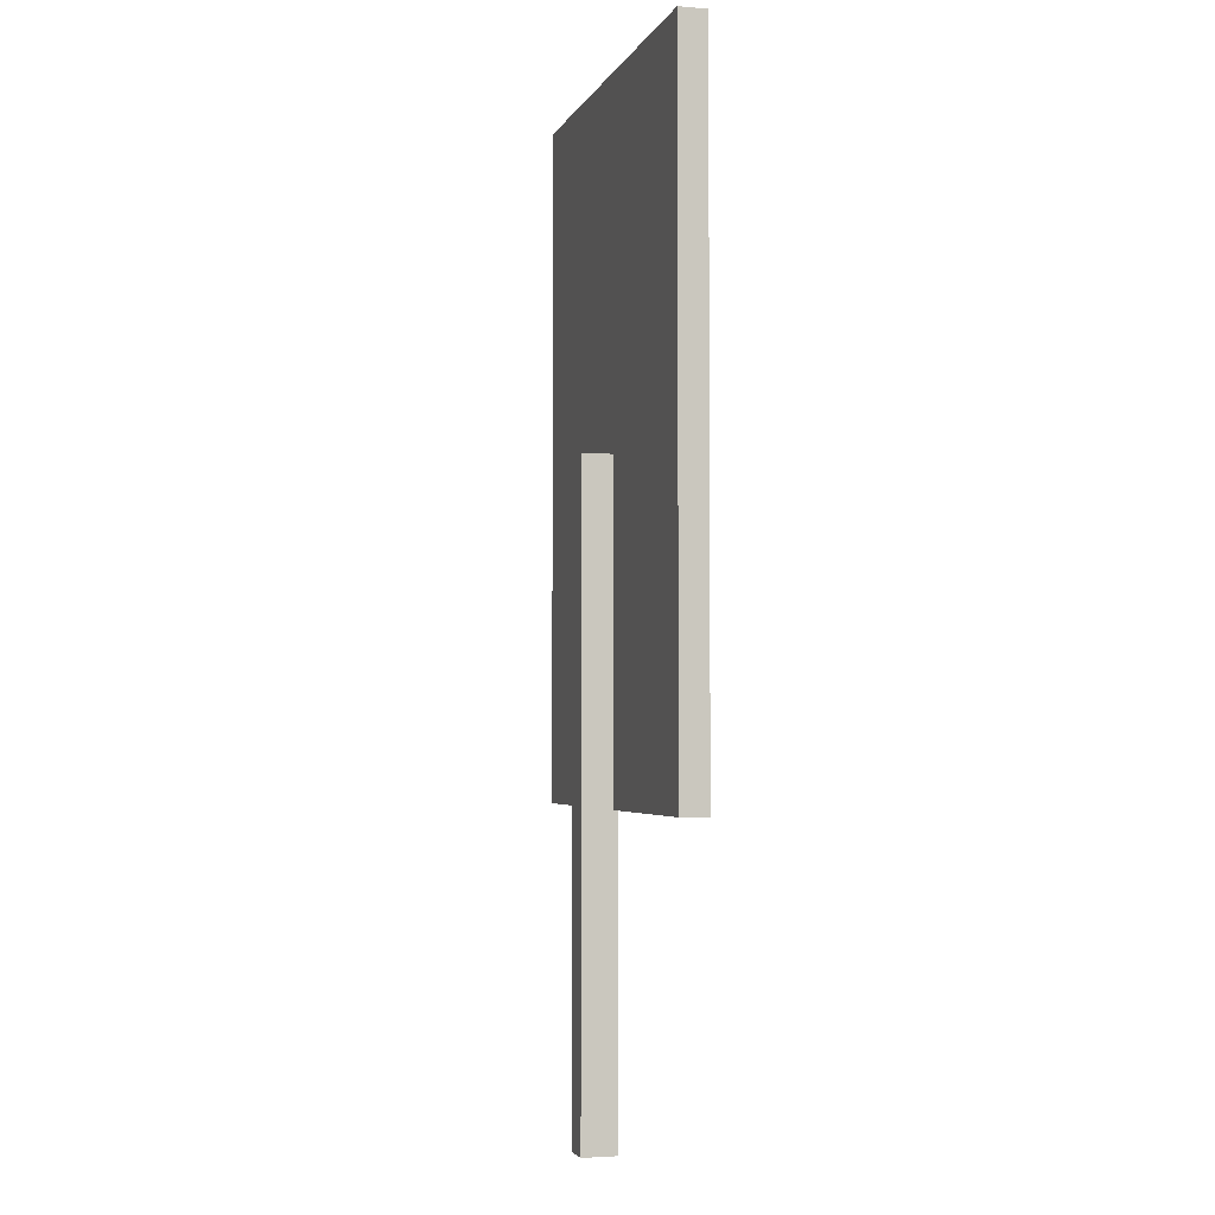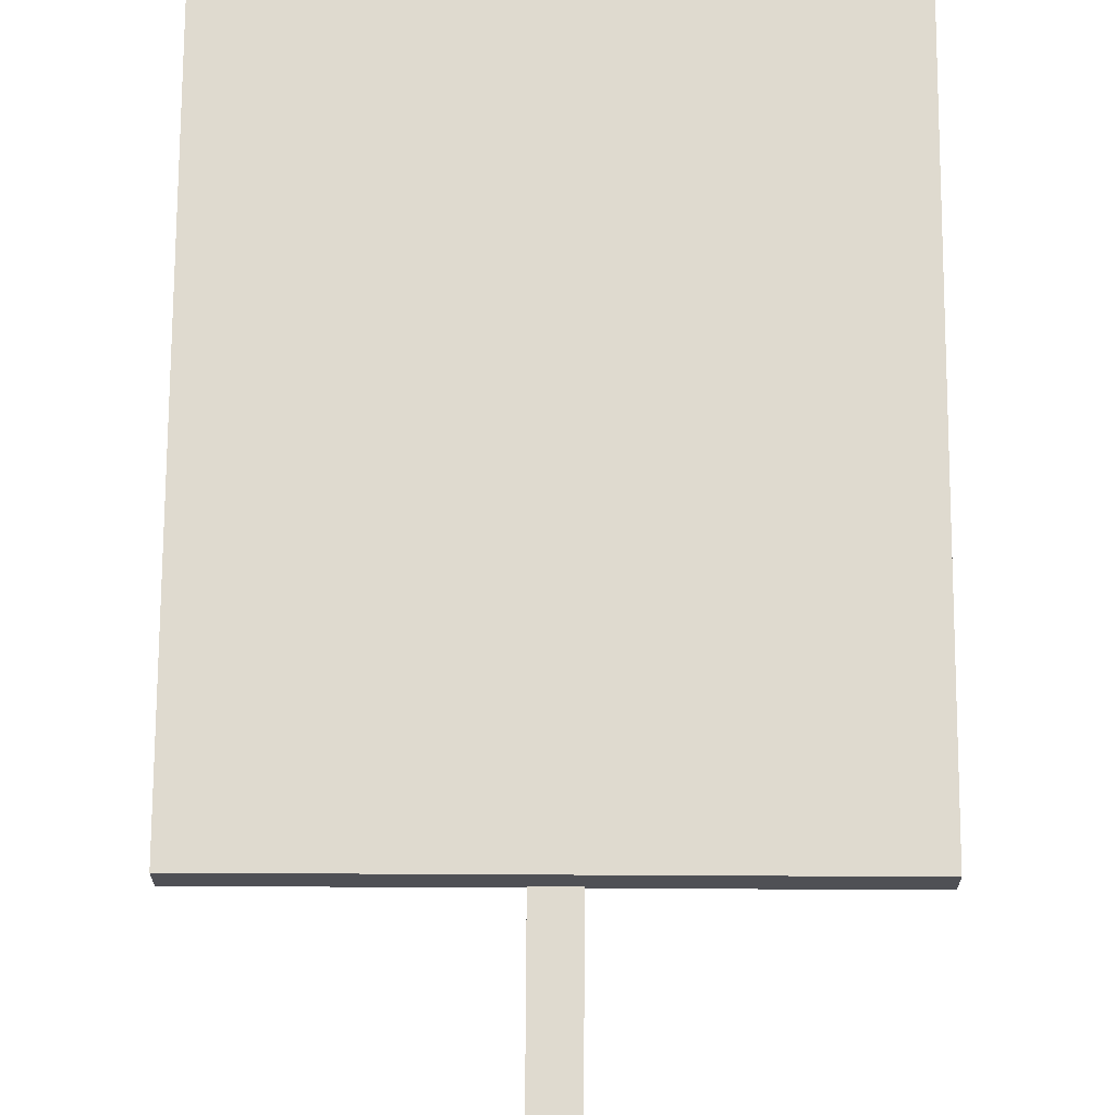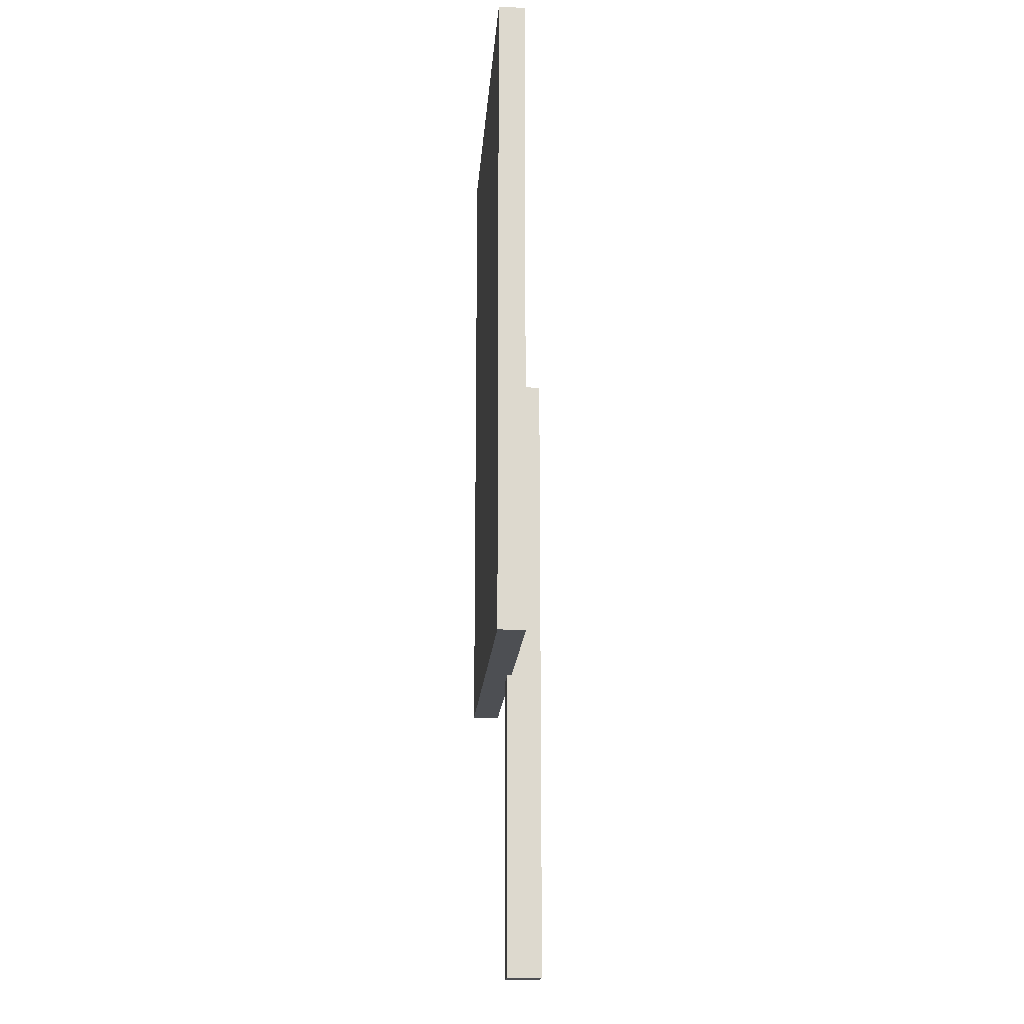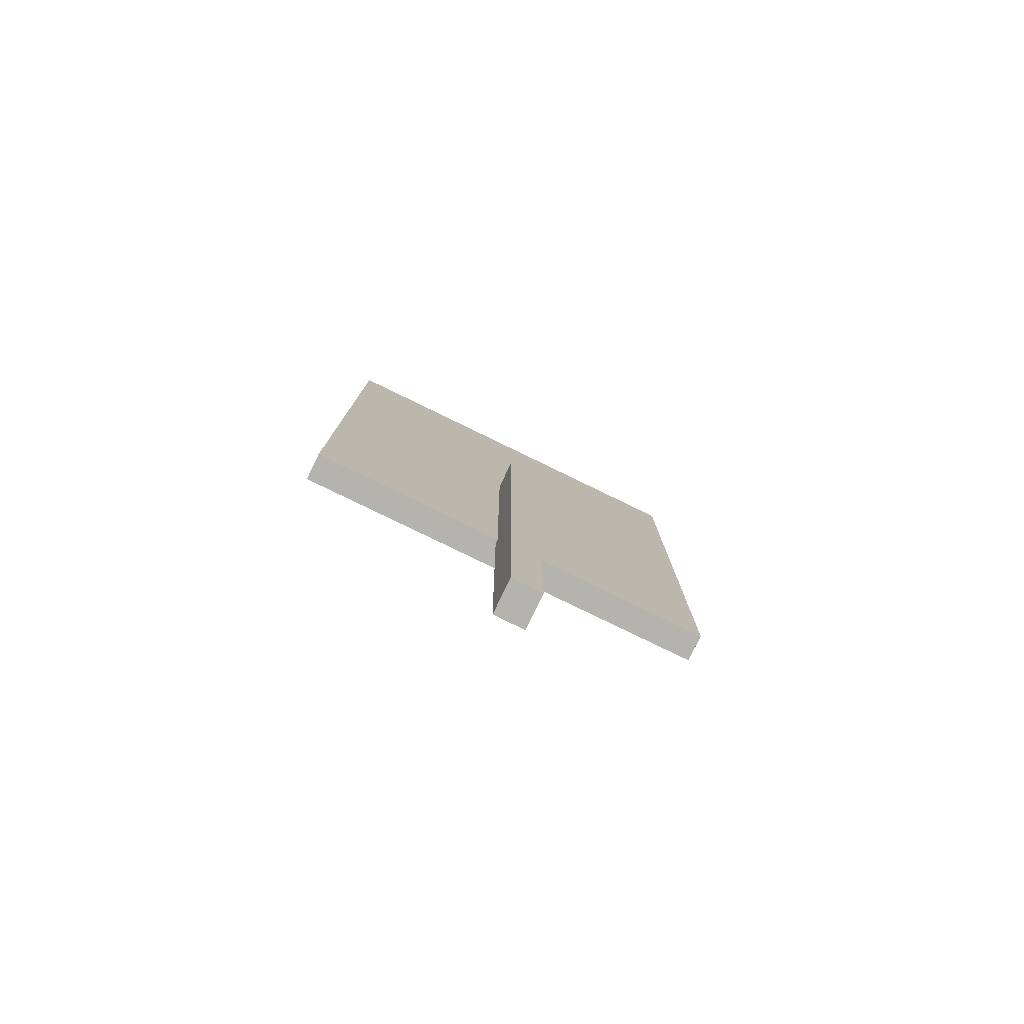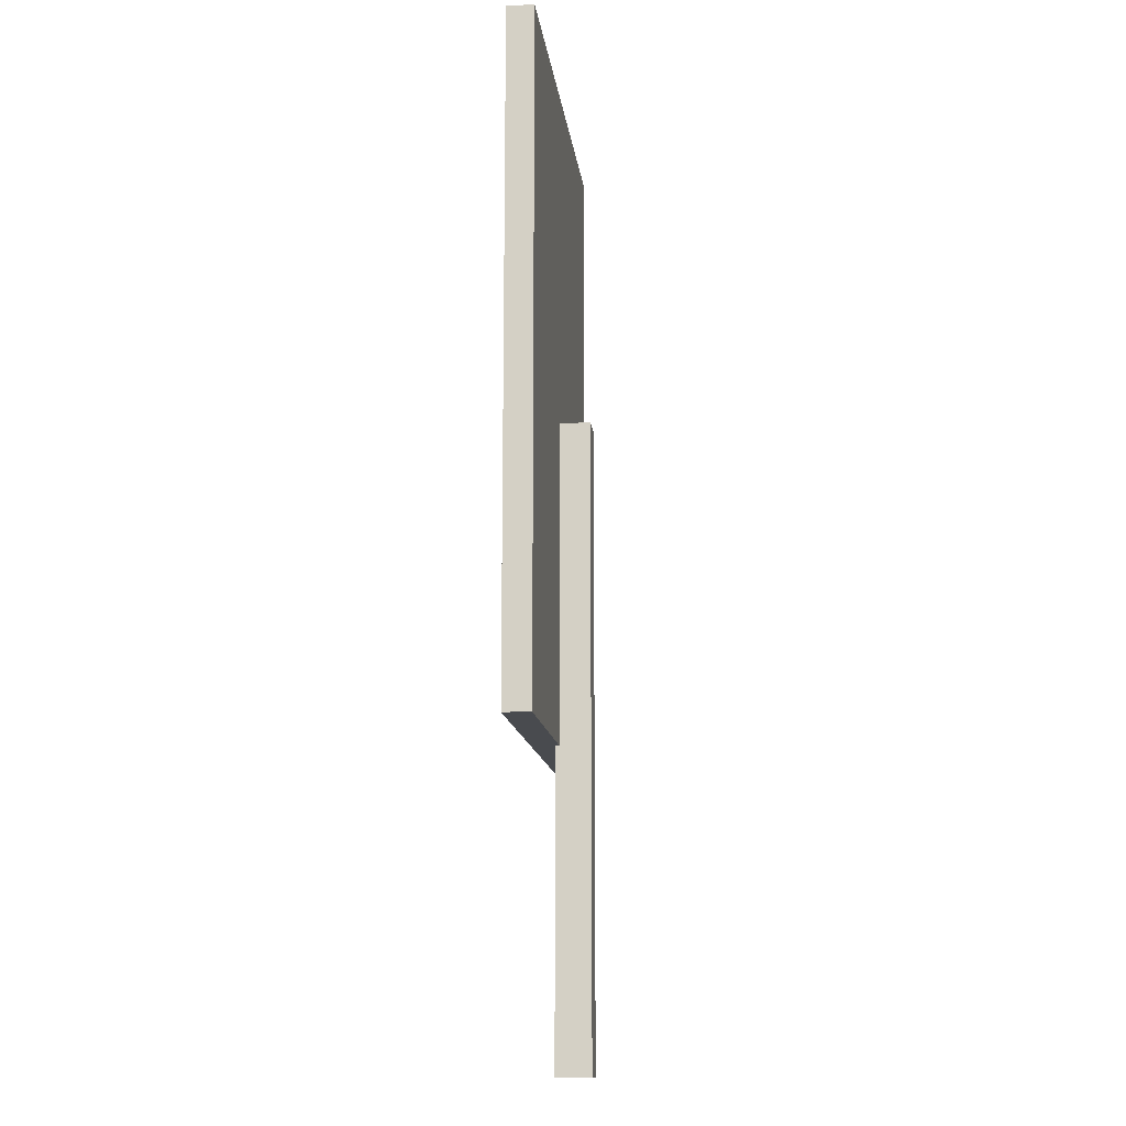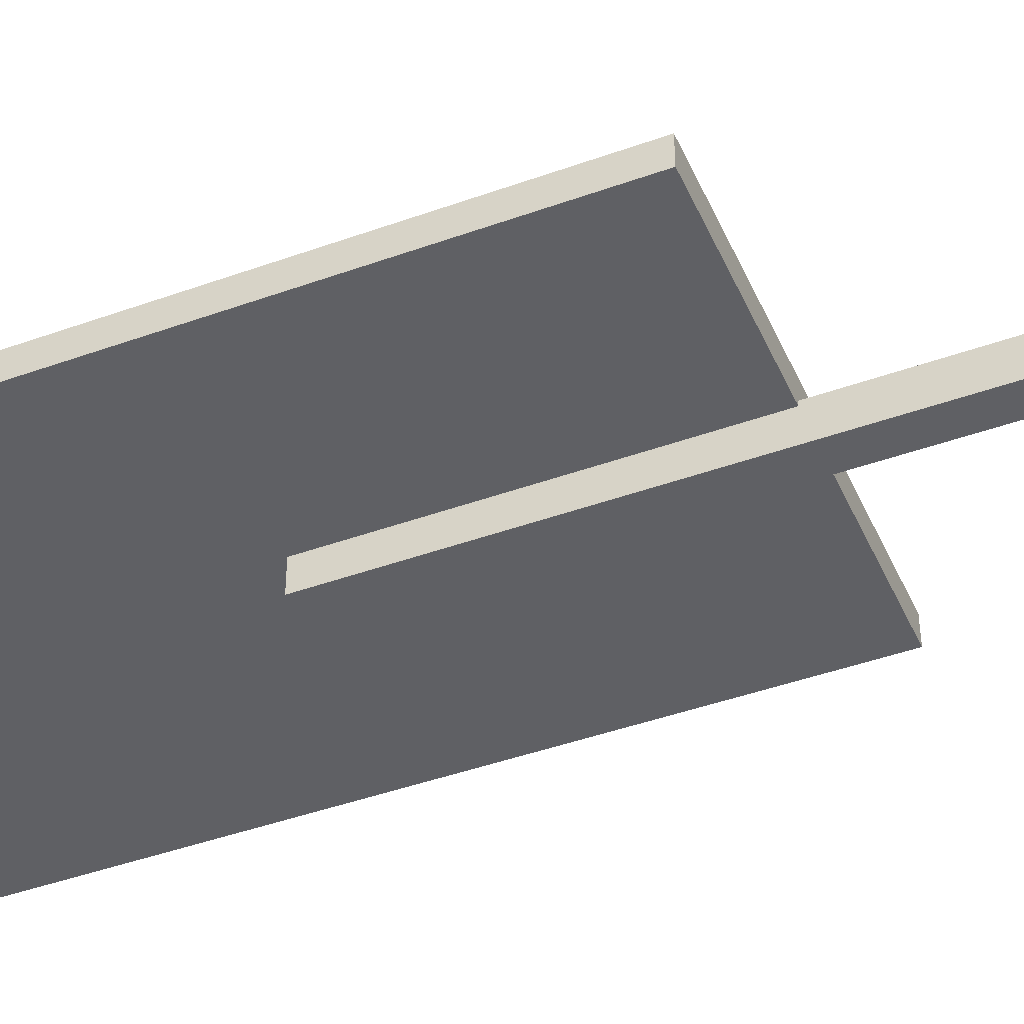
<metadata>
{"format":"obj","ext":"obj","renderer":"f3d","projection":"perspective","resolution":1024,"background":"white","views":[{"elev":-3.3,"azim":-105.7,"up":"+Y"},{"elev":70.7,"azim":0.3,"up":"+Z"},{"elev":-17.6,"azim":85.9,"up":"+Y"},{"elev":-79.9,"azim":154.1,"up":"+Y"},{"elev":-13.8,"azim":96.9,"up":"+Y"},{"elev":-43.7,"azim":-67.0,"up":"+Z"}]}
</metadata>
<code>
g default
v -0.07369 -0.8927 0.085
v 0.07369 -0.8927 0.085
v -0.07369 2.187 0.085
v 0.07369 2.187 0.085
v -0.07369 2.187 -0.085
v 0.07369 2.187 -0.085
v -0.07369 -0.8927 -0.085
v 0.07369 -0.8927 -0.085
g pCube1
f 1 2 4 3
f 3 4 6 5
f 5 6 8 7
f 7 8 2 1
f 2 8 6 4
f 7 1 3 5
g default
v -1.024 0.6113 0.1975
v 1.024 0.6113 0.1975
v -1.024 3.909 0.1975
v 1.024 3.909 0.1975
v -1.024 3.909 0.06384
v 1.024 3.909 0.06384
v -1.024 0.6113 0.06384
v 1.024 0.6113 0.06384
g pCube2
f 9 10 12 11
f 11 12 14 13
f 13 14 16 15
f 15 16 10 9
f 10 16 14 12
f 15 9 11 13

</code>
